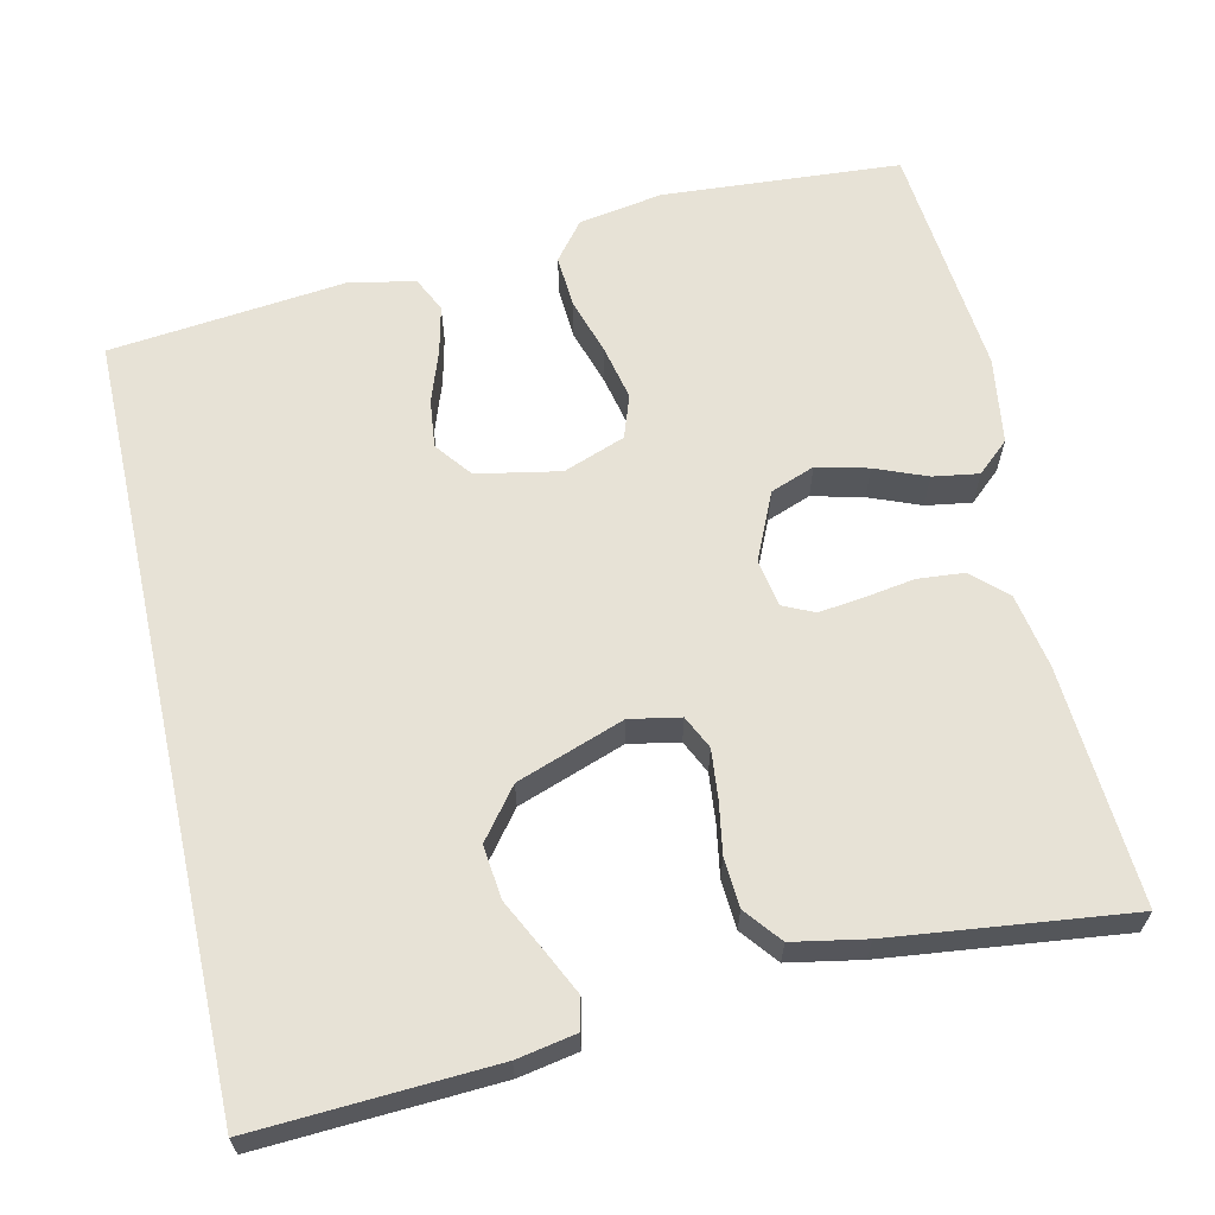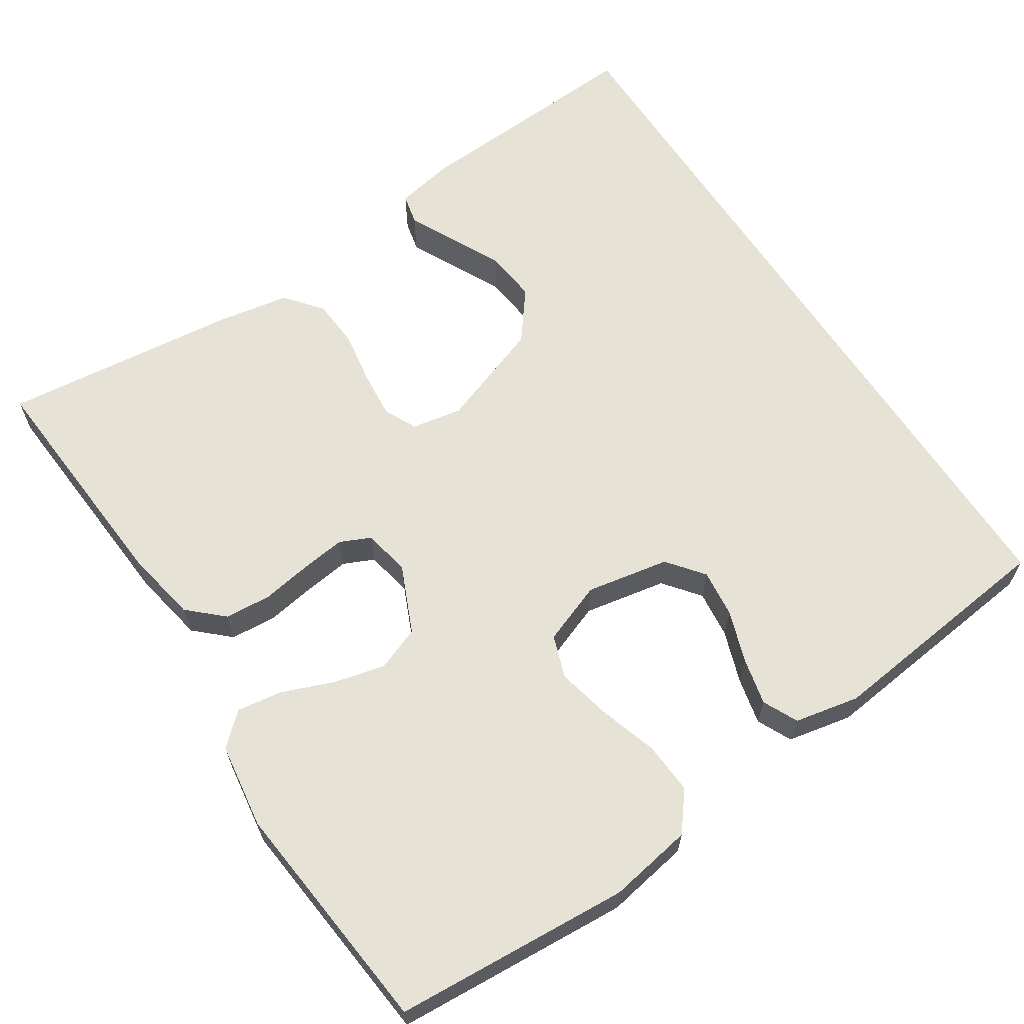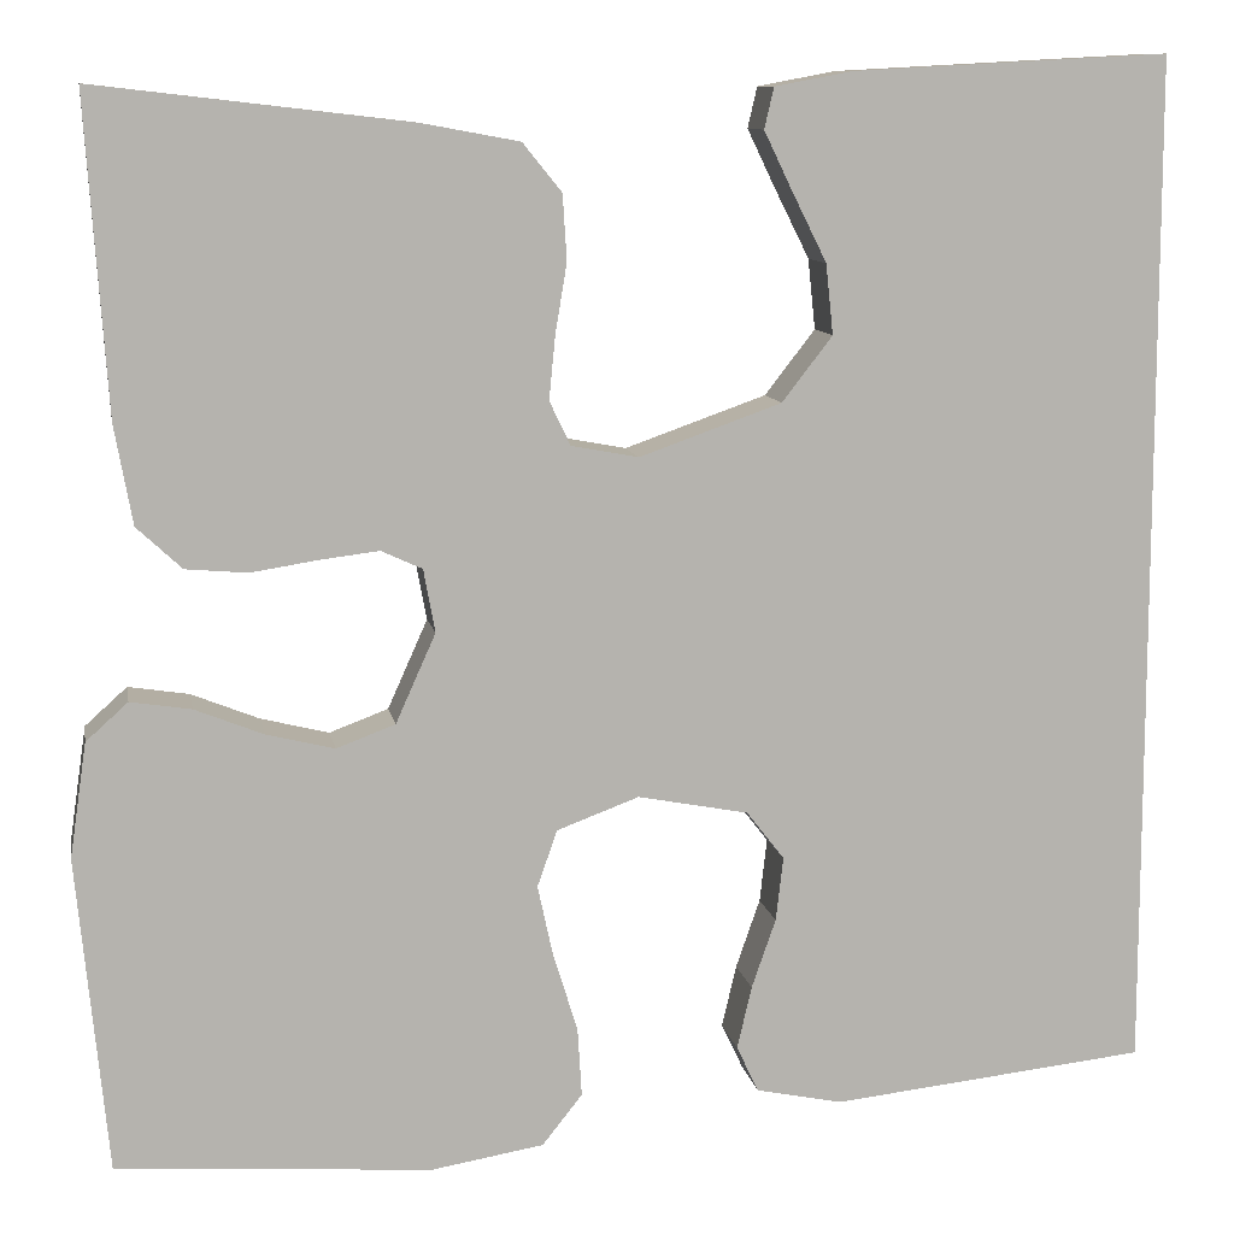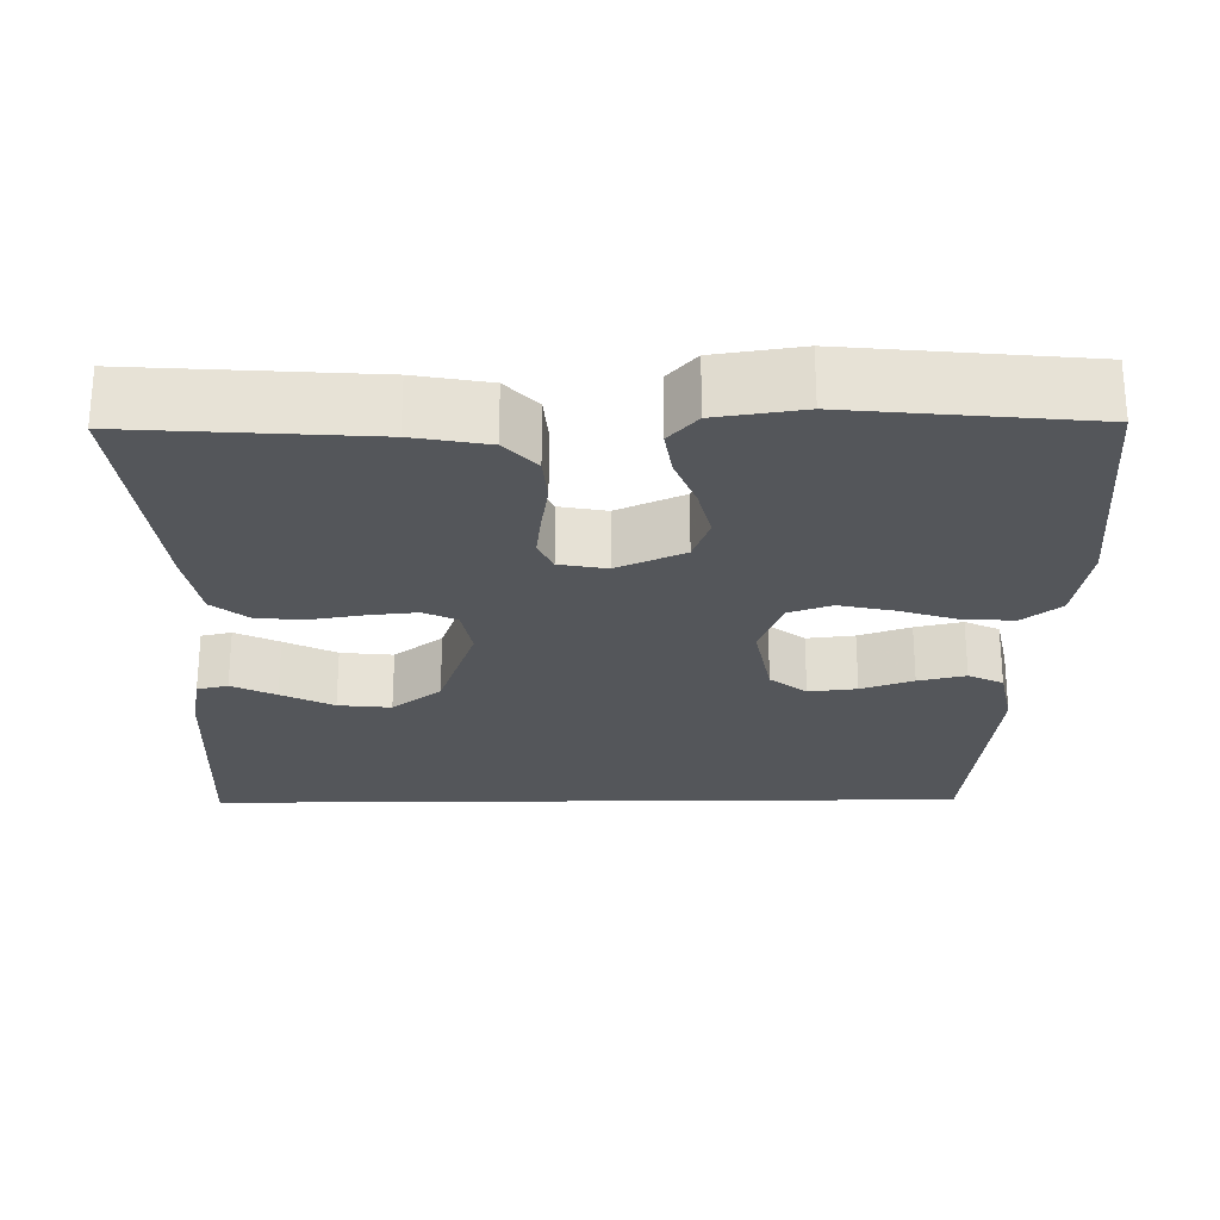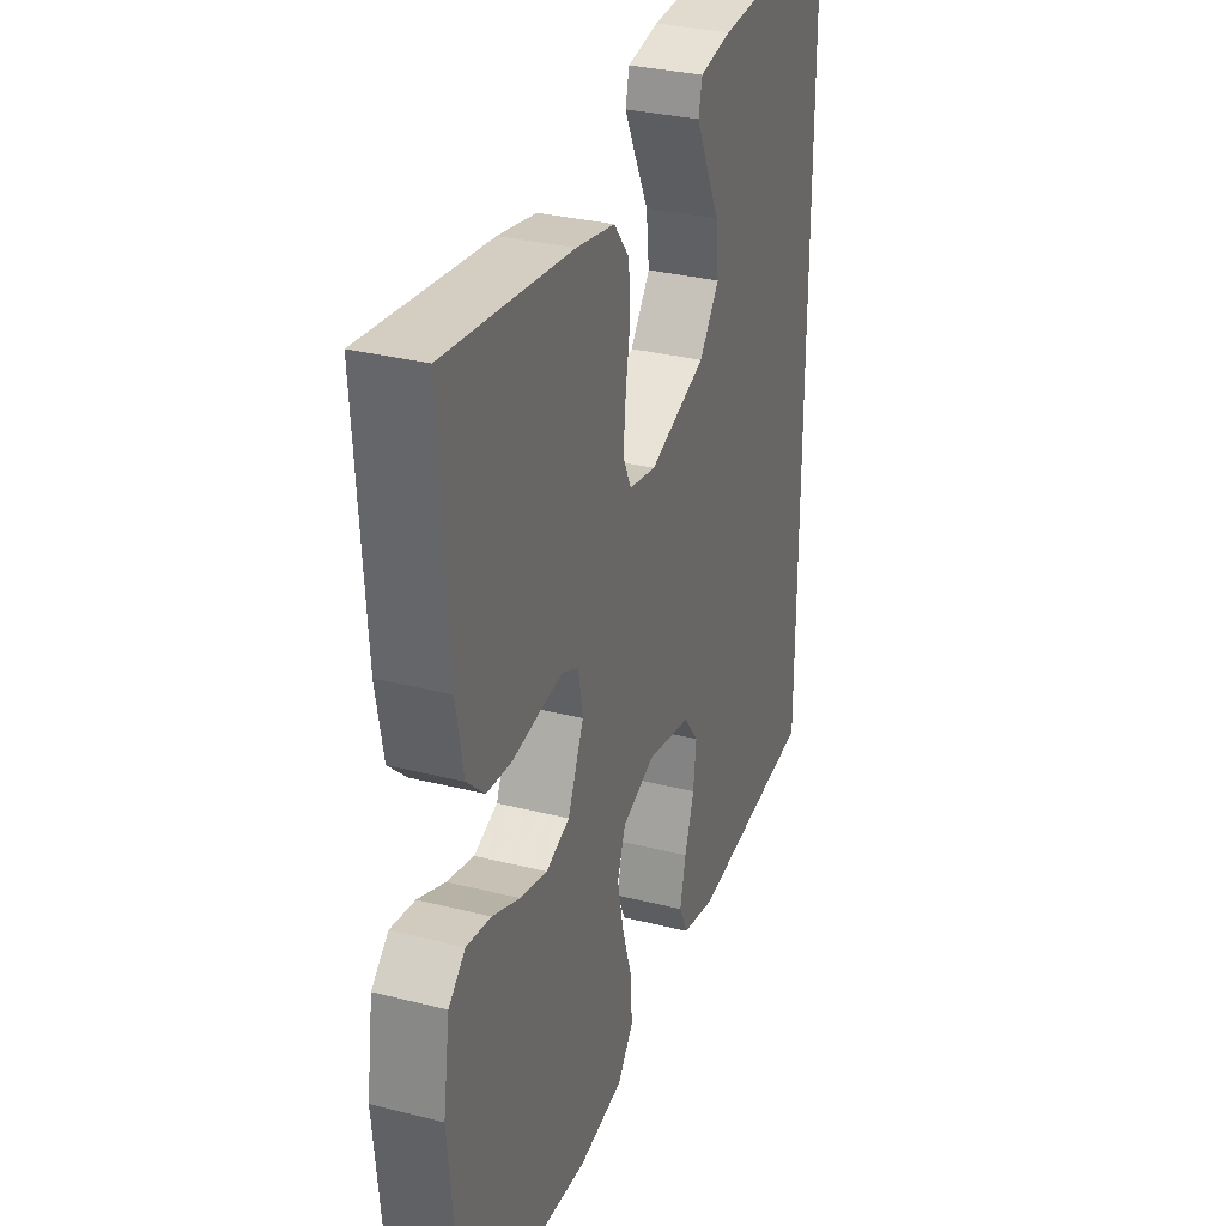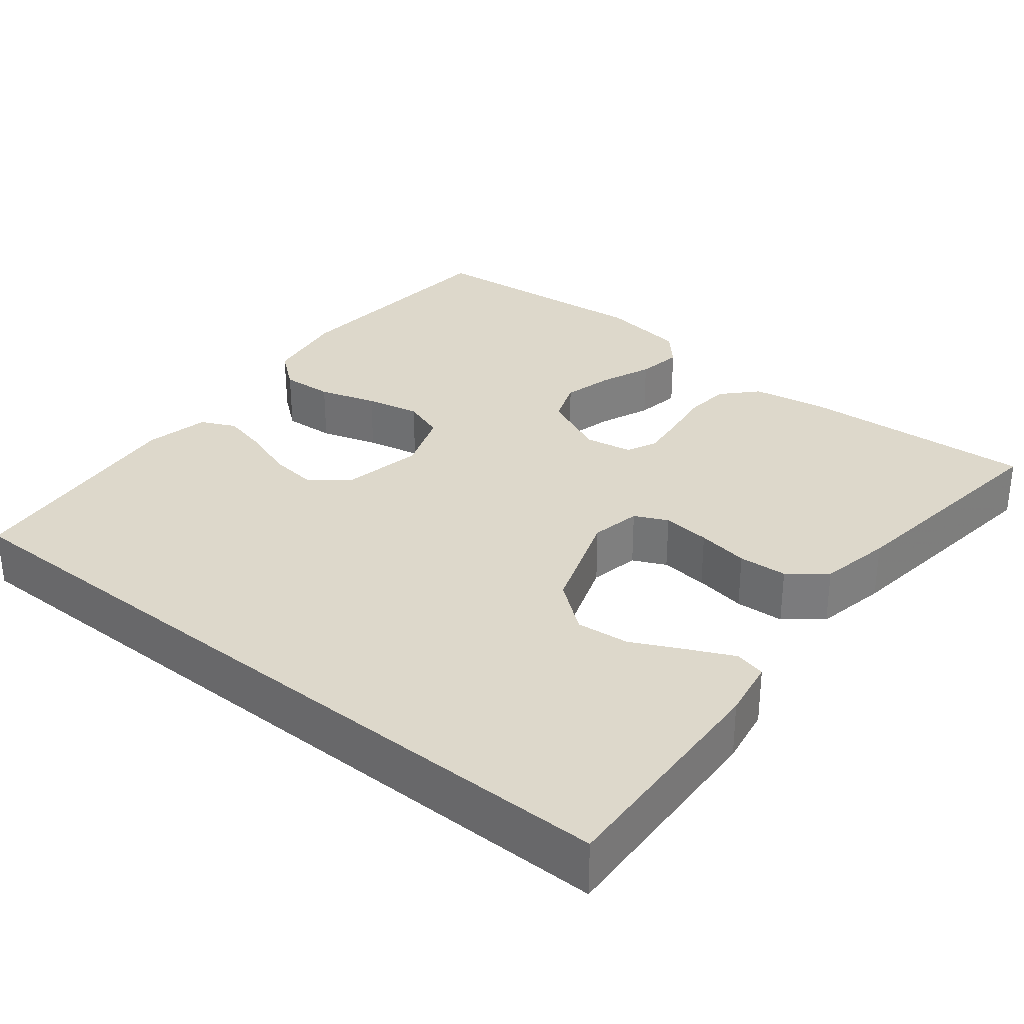
<metadata>
{"format":"obj","ext":"obj","renderer":"f3d","projection":"perspective","resolution":1024,"background":"white","views":[{"elev":63.6,"azim":-12.6,"up":"+Y"},{"elev":63.9,"azim":146.7,"up":"+Y"},{"elev":10.2,"azim":169.9,"up":"+Z"},{"elev":-25.5,"azim":90.7,"up":"+Y"},{"elev":31.2,"azim":109.9,"up":"+Z"},{"elev":31.4,"azim":-50.9,"up":"+Y"}]}
</metadata>
<code>
v -0.5 0.07 -0.445
v -0.5 0.07 0.527
v -0.2 0.07 0.511
v -0.125 0.07 0.497
v -0.116 0.07 0.458
v -0.143 0.07 0.402
v -0.176 0.07 0.336
v -0.183 0.07 0.269
v -0.135 0.07 0.207
v 0 0.07 0.159
v 0.064 0.07 0.171
v 0.084 0.07 0.213
v 0.078 0.07 0.274
v 0.067 0.07 0.34
v 0.071 0.07 0.402
v 0.108 0.07 0.448
v 0.2 0.07 0.465
v 0.5 0.07 0.5
v 0.48 0.07 0.2
v 0.463 0.07 0.106
v 0.42 0.07 0.066
v 0.361 0.07 0.061
v 0.298 0.07 0.071
v 0.241 0.07 0.078
v 0.202 0.07 0.06
v 0.191 0.07 0
v 0.229 0.07 -0.085
v 0.285 0.07 -0.106
v 0.35 0.07 -0.09
v 0.415 0.07 -0.064
v 0.473 0.07 -0.055
v 0.513 0.07 -0.091
v 0.529 0.07 -0.2
v 0.5 0.07 -0.5
v 0.2 0.07 -0.521
v 0.093 0.07 -0.503
v 0.055 0.07 -0.455
v 0.059 0.07 -0.389
v 0.082 0.07 -0.316
v 0.097 0.07 -0.247
v 0.078 0.07 -0.193
v 0 0.07 -0.164
v -0.105 0.07 -0.184
v -0.141 0.07 -0.23
v -0.134 0.07 -0.291
v -0.111 0.07 -0.357
v -0.097 0.07 -0.417
v -0.118 0.07 -0.461
v -0.2 0.07 -0.478
v -0.5 0 -0.445
v -0.5 0 0.527
v -0.2 0 0.511
v -0.125 0 0.497
v -0.116 0 0.458
v -0.143 0 0.402
v -0.176 0 0.336
v -0.183 0 0.269
v -0.135 0 0.207
v 0 0 0.159
v 0.064 0 0.171
v 0.084 0 0.213
v 0.078 0 0.274
v 0.067 0 0.34
v 0.071 0 0.402
v 0.108 0 0.448
v 0.2 0 0.465
v 0.5 0 0.5
v 0.48 0 0.2
v 0.463 0 0.106
v 0.42 0 0.066
v 0.361 0 0.061
v 0.298 0 0.071
v 0.241 0 0.078
v 0.202 0 0.06
v 0.191 0 0
v 0.229 0 -0.085
v 0.285 0 -0.106
v 0.35 0 -0.09
v 0.415 0 -0.064
v 0.473 0 -0.055
v 0.513 0 -0.091
v 0.529 0 -0.2
v 0.5 0 -0.5
v 0.2 0 -0.521
v 0.093 0 -0.503
v 0.055 0 -0.455
v 0.059 0 -0.389
v 0.082 0 -0.316
v 0.097 0 -0.247
v 0.078 0 -0.193
v 0 0 -0.164
v -0.105 0 -0.184
v -0.141 0 -0.23
v -0.134 0 -0.291
v -0.111 0 -0.357
v -0.097 0 -0.417
v -0.118 0 -0.461
v -0.2 0 -0.478
f 45 46 47 48
f 44 45 48 49
f 36 37 38 39
f 36 39 40
f 35 36 40
f 34 35 40 41
f 32 33 34 41
f 29 30 31 32
f 28 29 32 41
f 20 21 22 23
f 20 23 24
f 19 20 24
f 18 19 24 25
f 16 17 18 25
f 13 14 15 16
f 12 13 16 25
f 4 5 6 7
f 2 3 4 7
f 2 7 8
f 44 49 1 2
f 43 44 2 8
f 42 43 8 9
f 27 28 41 42
f 26 27 42 9
f 11 12 25 26
f 10 11 26
f 9 10 26
f 97 96 95 94
f 98 97 94 93
f 88 87 86 85
f 89 88 85
f 89 85 84
f 90 89 84 83
f 90 83 82 81
f 81 80 79 78
f 90 81 78 77
f 72 71 70 69
f 73 72 69
f 73 69 68
f 74 73 68 67
f 74 67 66 65
f 65 64 63 62
f 74 65 62 61
f 56 55 54 53
f 56 53 52 51
f 57 56 51
f 51 50 98 93
f 57 51 93 92
f 58 57 92 91
f 91 90 77 76
f 58 91 76 75
f 75 74 61 60
f 75 60 59
f 75 59 58
f 1 50 51 2
f 2 51 52 3
f 3 52 53 4
f 4 53 54 5
f 5 54 55 6
f 6 55 56 7
f 7 56 57 8
f 8 57 58 9
f 9 58 59 10
f 10 59 60 11
f 11 60 61 12
f 12 61 62 13
f 13 62 63 14
f 14 63 64 15
f 15 64 65 16
f 16 65 66 17
f 17 66 67 18
f 18 67 68 19
f 19 68 69 20
f 20 69 70 21
f 21 70 71 22
f 22 71 72 23
f 23 72 73 24
f 24 73 74 25
f 25 74 75 26
f 26 75 76 27
f 27 76 77 28
f 28 77 78 29
f 29 78 79 30
f 30 79 80 31
f 31 80 81 32
f 32 81 82 33
f 33 82 83 34
f 34 83 84 35
f 35 84 85 36
f 36 85 86 37
f 37 86 87 38
f 38 87 88 39
f 39 88 89 40
f 40 89 90 41
f 41 90 91 42
f 42 91 92 43
f 43 92 93 44
f 44 93 94 45
f 45 94 95 46
f 46 95 96 47
f 47 96 97 48
f 48 97 98 49
f 49 98 50 1

</code>
